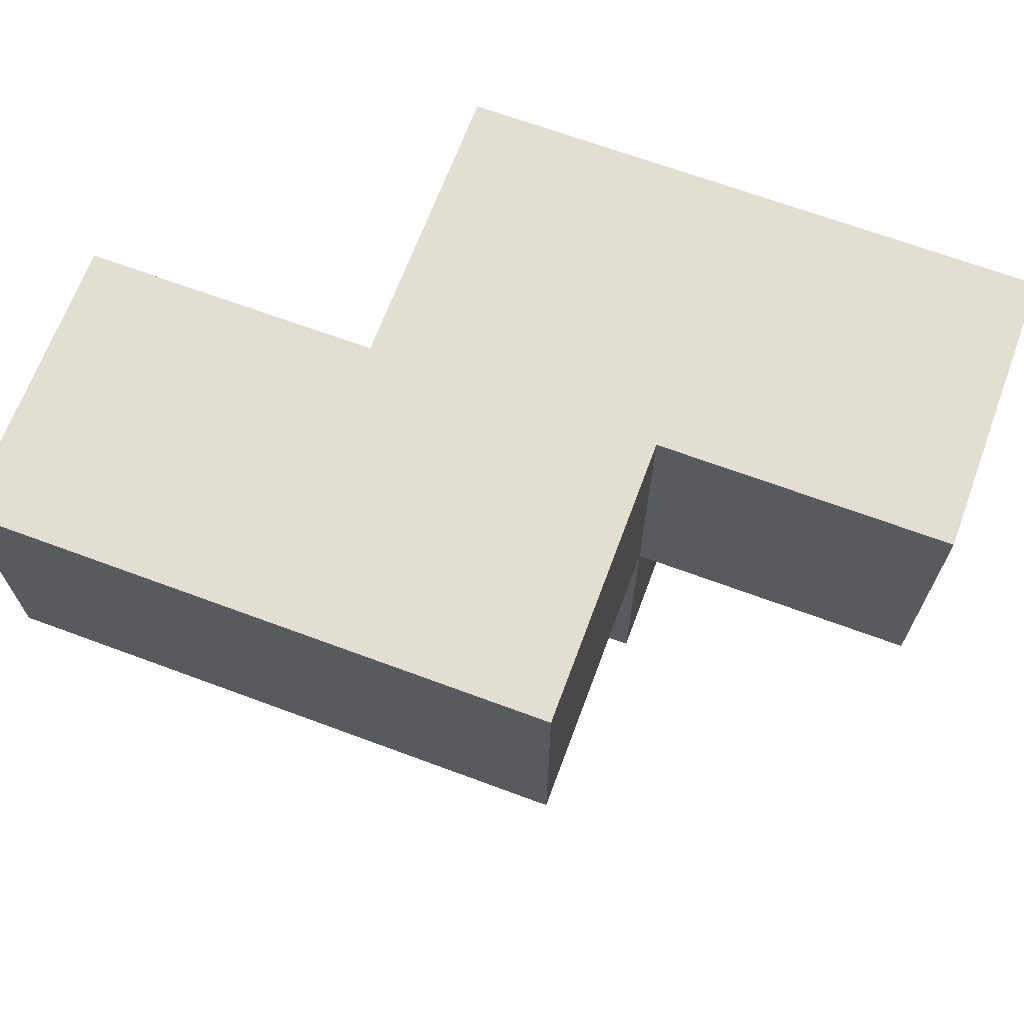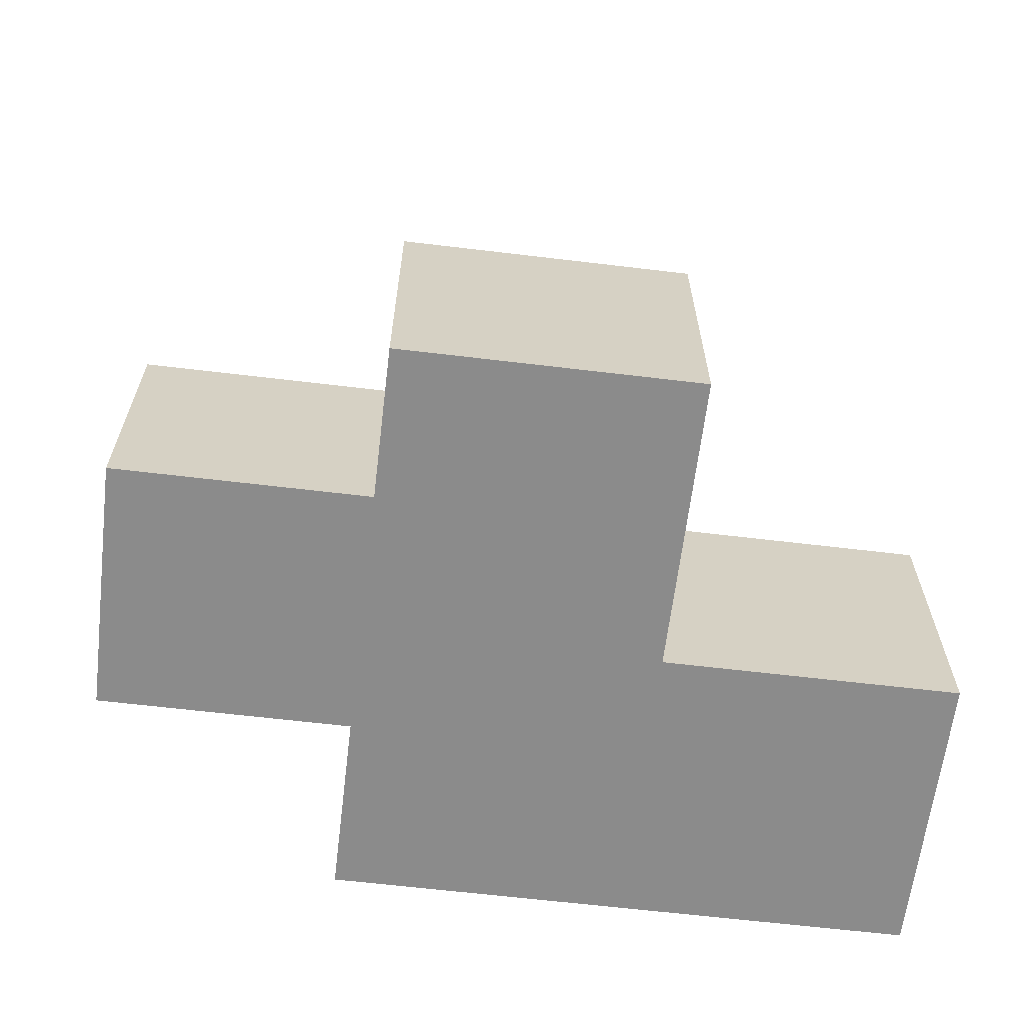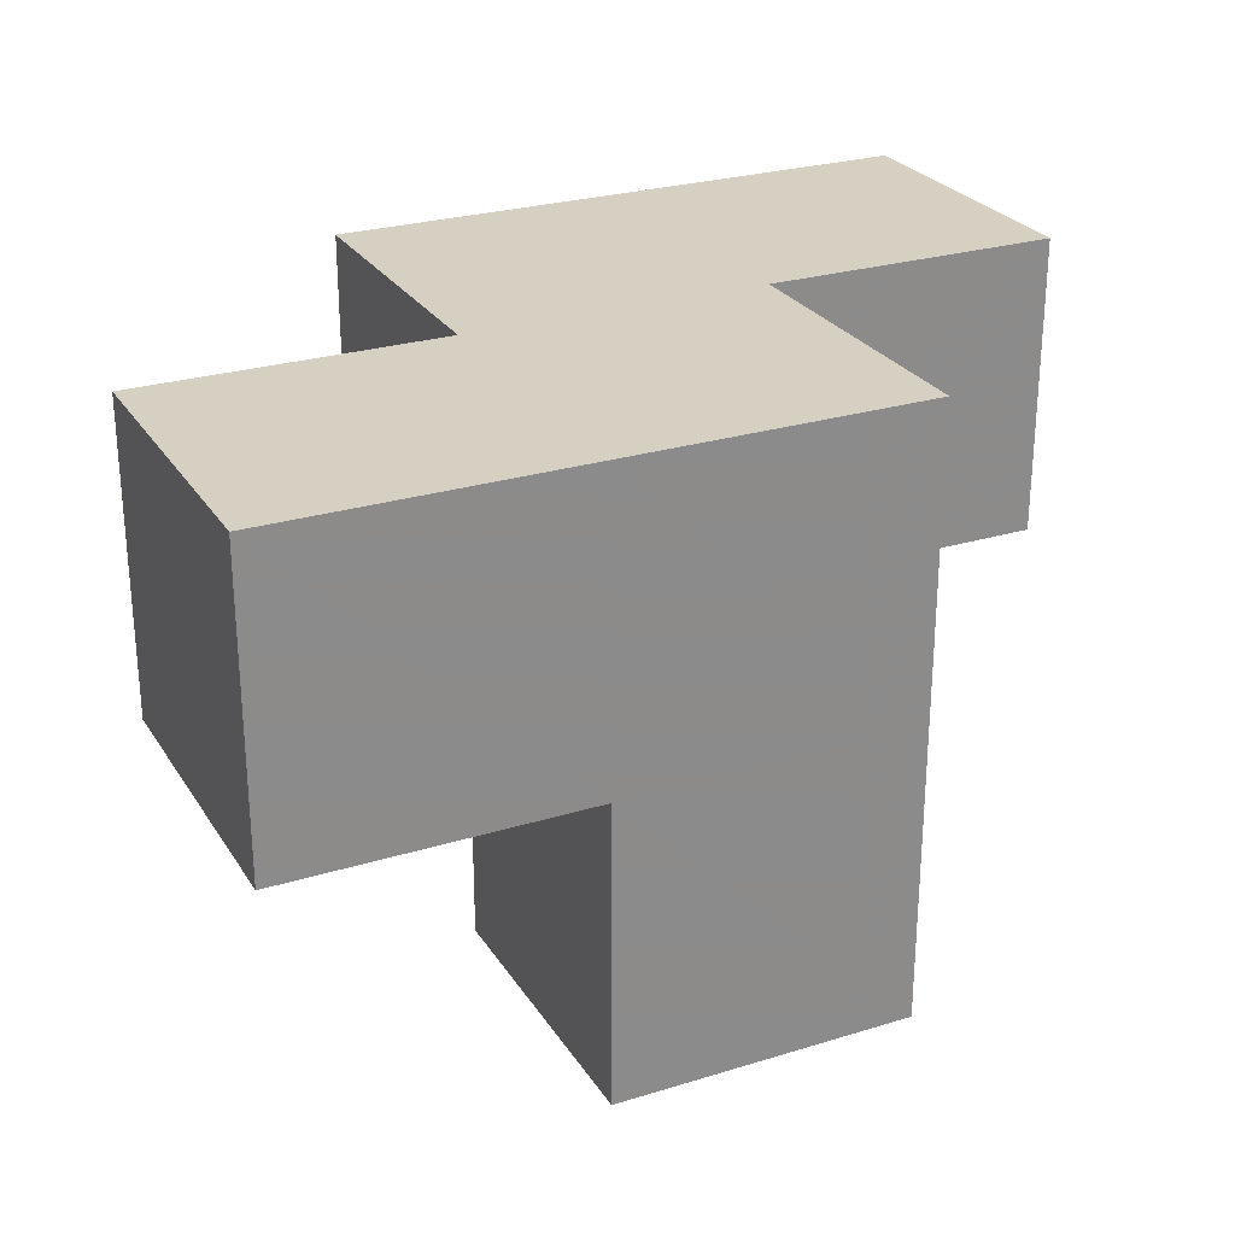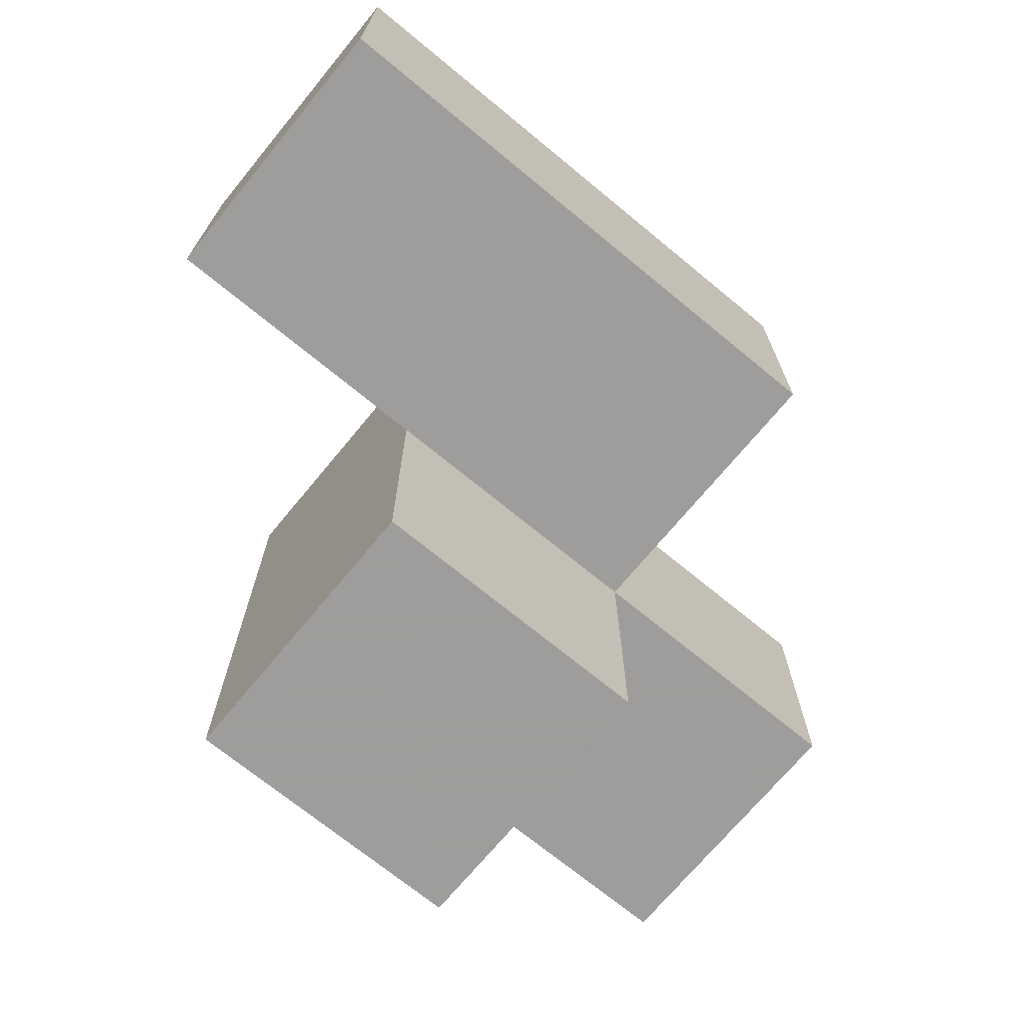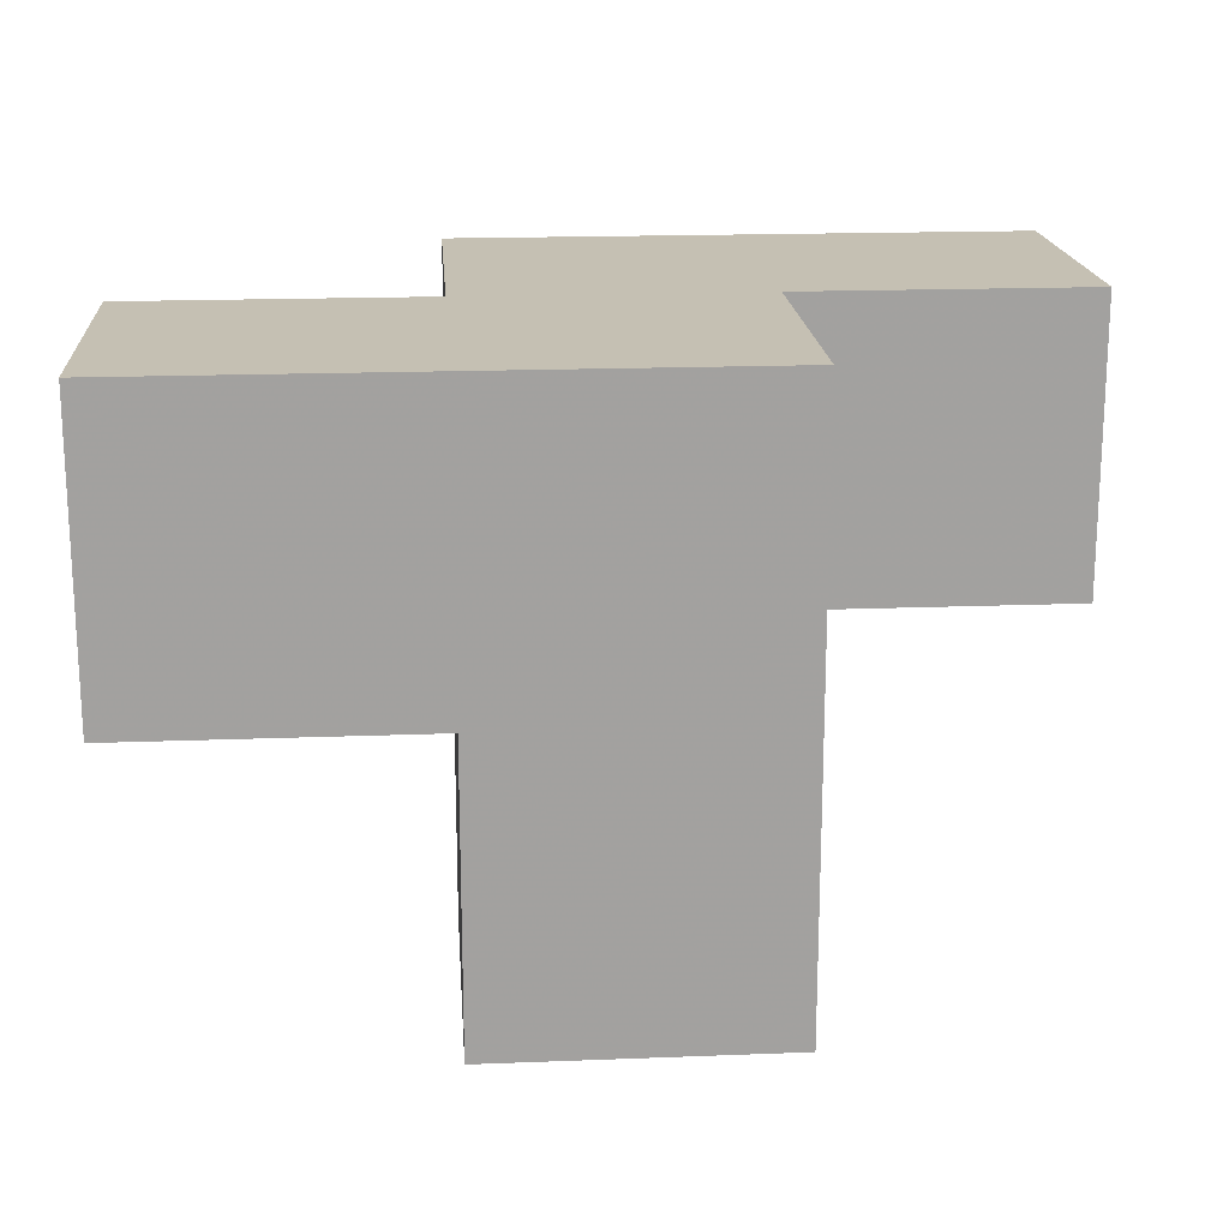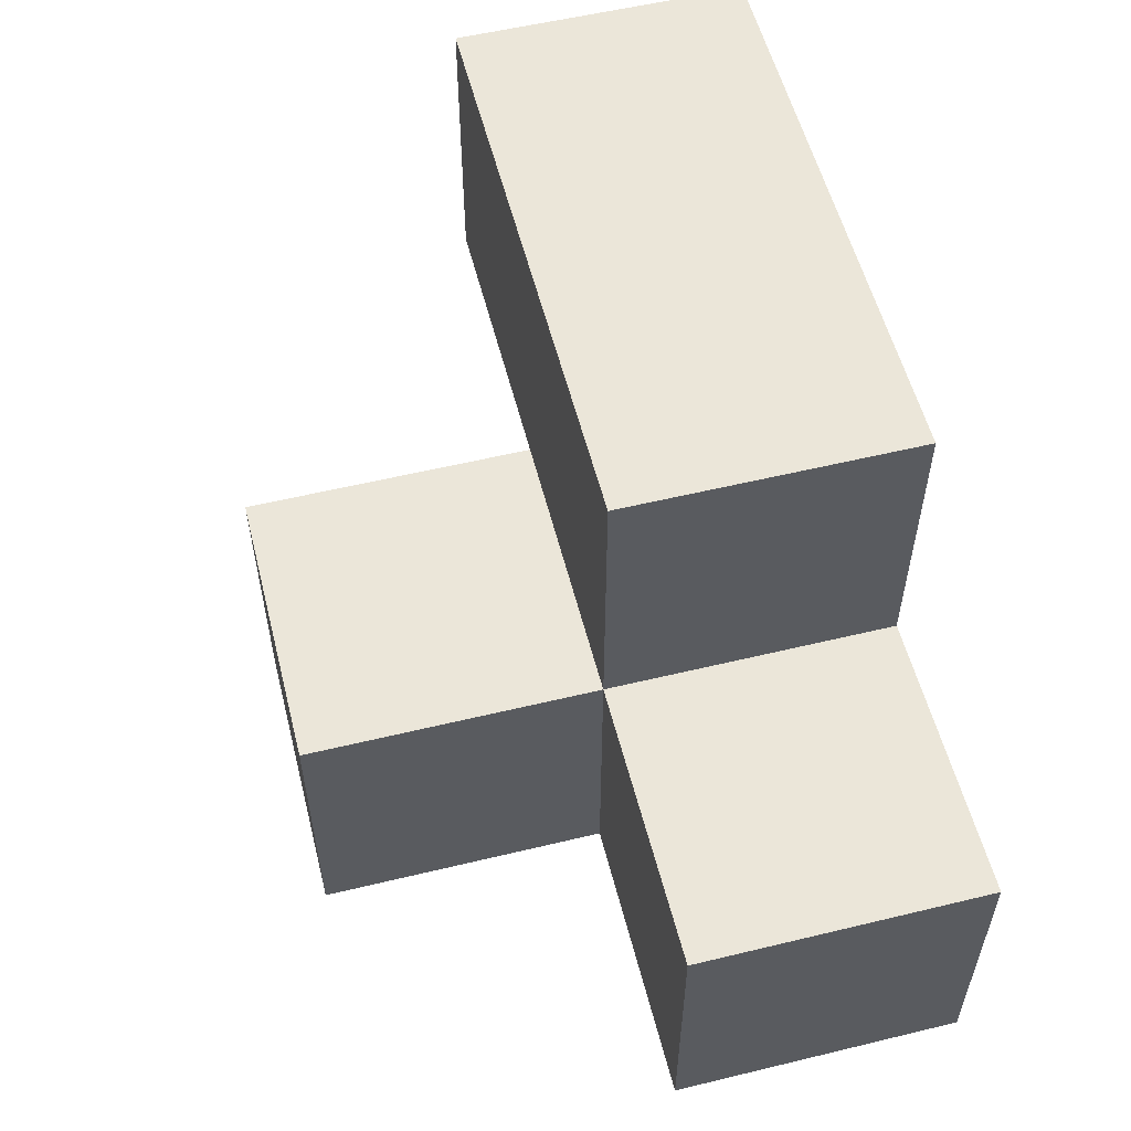
<metadata>
{"format":"obj","ext":"obj","renderer":"f3d","projection":"perspective","resolution":1024,"background":"white","views":[{"elev":67.7,"azim":-159.6,"up":"+Z"},{"elev":-63.8,"azim":173.1,"up":"+Y"},{"elev":26.5,"azim":-25.7,"up":"+Z"},{"elev":-70.7,"azim":140.5,"up":"+Z"},{"elev":18.1,"azim":-4.3,"up":"+Z"},{"elev":56.0,"azim":-104.2,"up":"+Y"}]}
</metadata>
<code>
v 1.995 2.009 2.002
v 0.015 2.999 2.992
v 1.005 2.009 2.002
v 1.005 2.999 2.992
v 1.005 3.989 2.002
v 2.985 2.999 2.002
v 1.995 3.989 2.002
v 1.995 2.999 2.992
v 1.995 2.009 1.012
v 0.015 2.999 2.002
v 1.005 2.009 1.012
v 2.985 3.989 2.992
v 1.005 2.999 2.002
v 1.995 2.999 2.002
v 0.015 2.009 2.992
v 1.995 2.009 2.992
v 1.005 2.999 1.012
v 1.005 2.009 2.992
v 2.985 2.999 2.992
v 2.985 3.989 2.002
v 1.005 3.989 2.992
v 1.995 3.989 2.992
v 1.995 2.999 1.012
v 0.015 2.009 2.002
f 18 16 4
f 8 4 16
f 3 1 18
f 16 18 1
f 1 14 16
f 8 16 14
f 3 24 13
f 10 13 24
f 15 18 2
f 4 2 18
f 24 3 15
f 18 15 3
f 13 10 4
f 2 4 10
f 10 24 2
f 15 2 24
f 14 13 7
f 5 7 13
f 4 8 21
f 22 21 8
f 7 5 22
f 21 22 5
f 5 13 21
f 4 21 13
f 9 11 23
f 17 23 11
f 11 9 3
f 1 3 9
f 23 17 14
f 13 14 17
f 17 11 13
f 3 13 11
f 9 23 1
f 14 1 23
f 6 14 20
f 7 20 14
f 8 19 22
f 12 22 19
f 14 6 8
f 19 8 6
f 20 7 12
f 22 12 7
f 6 20 19
f 12 19 20

</code>
